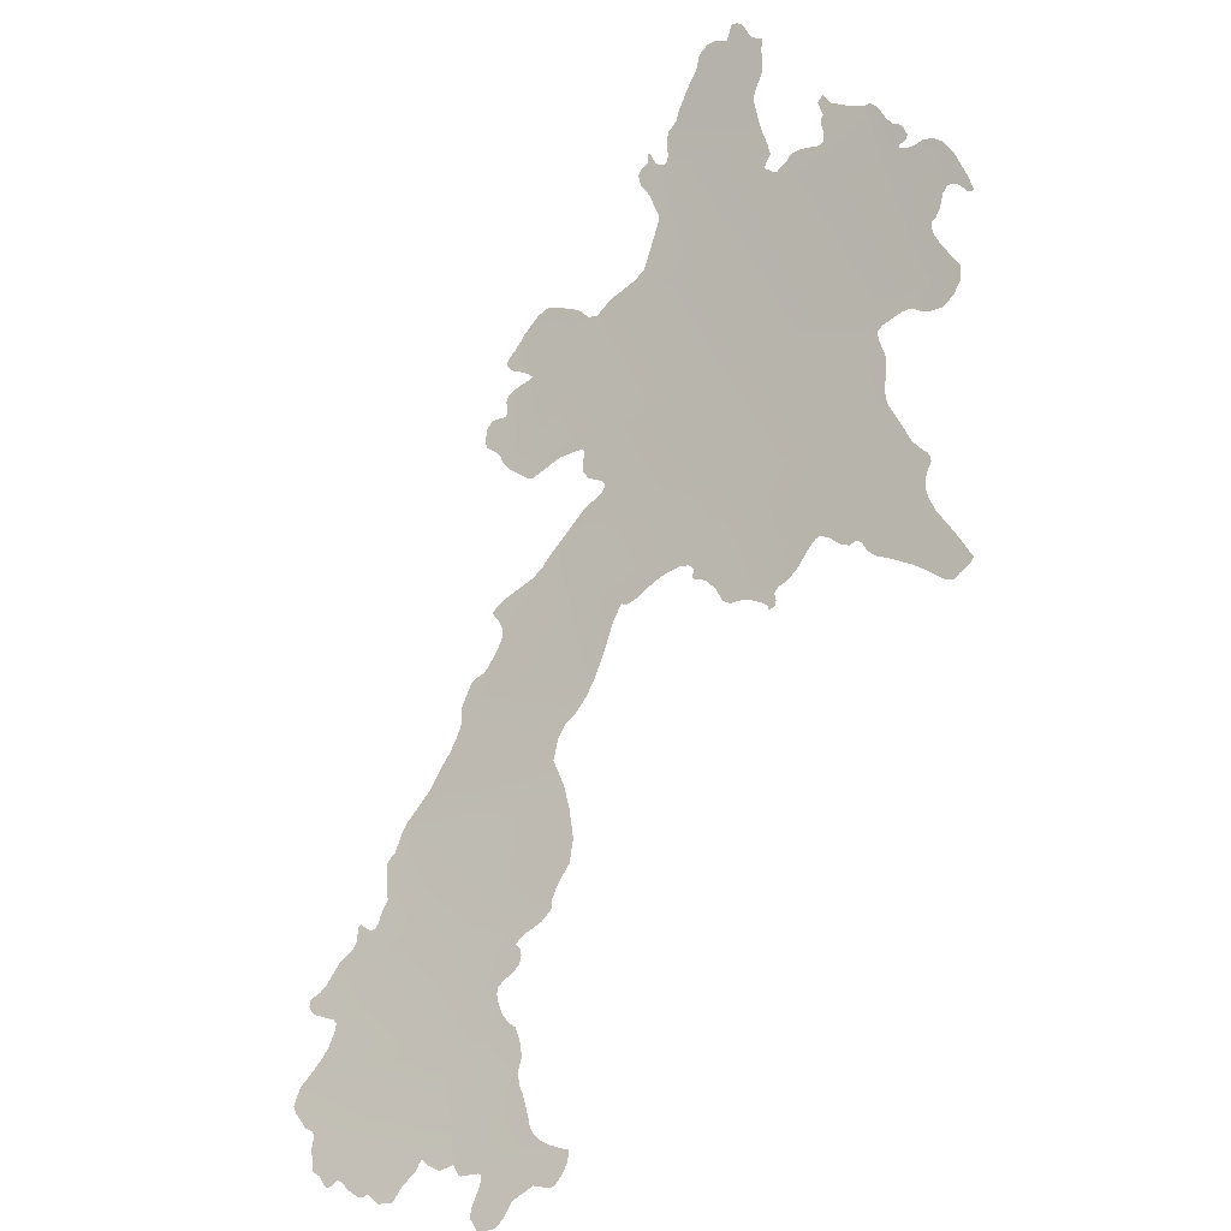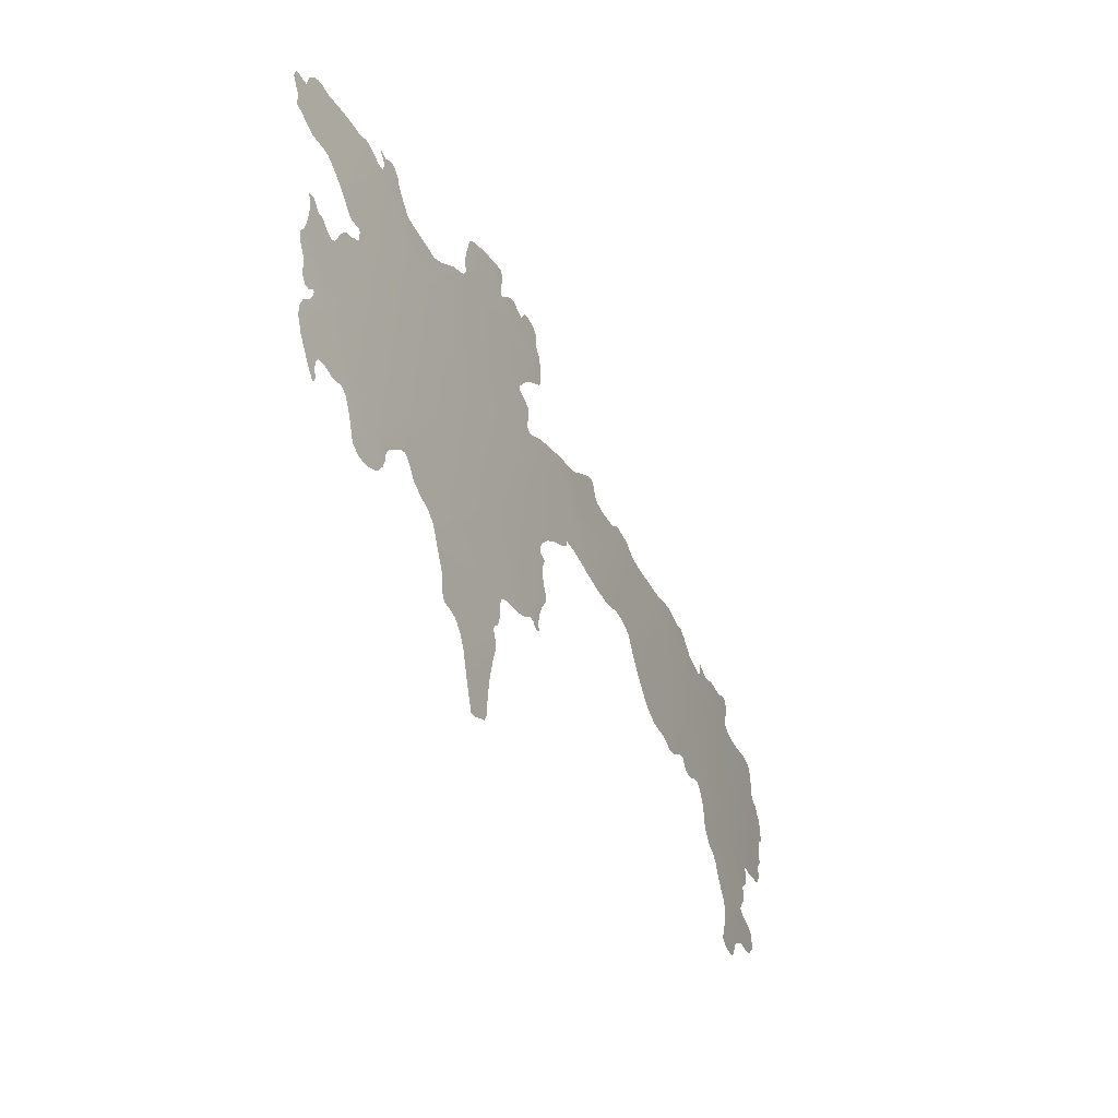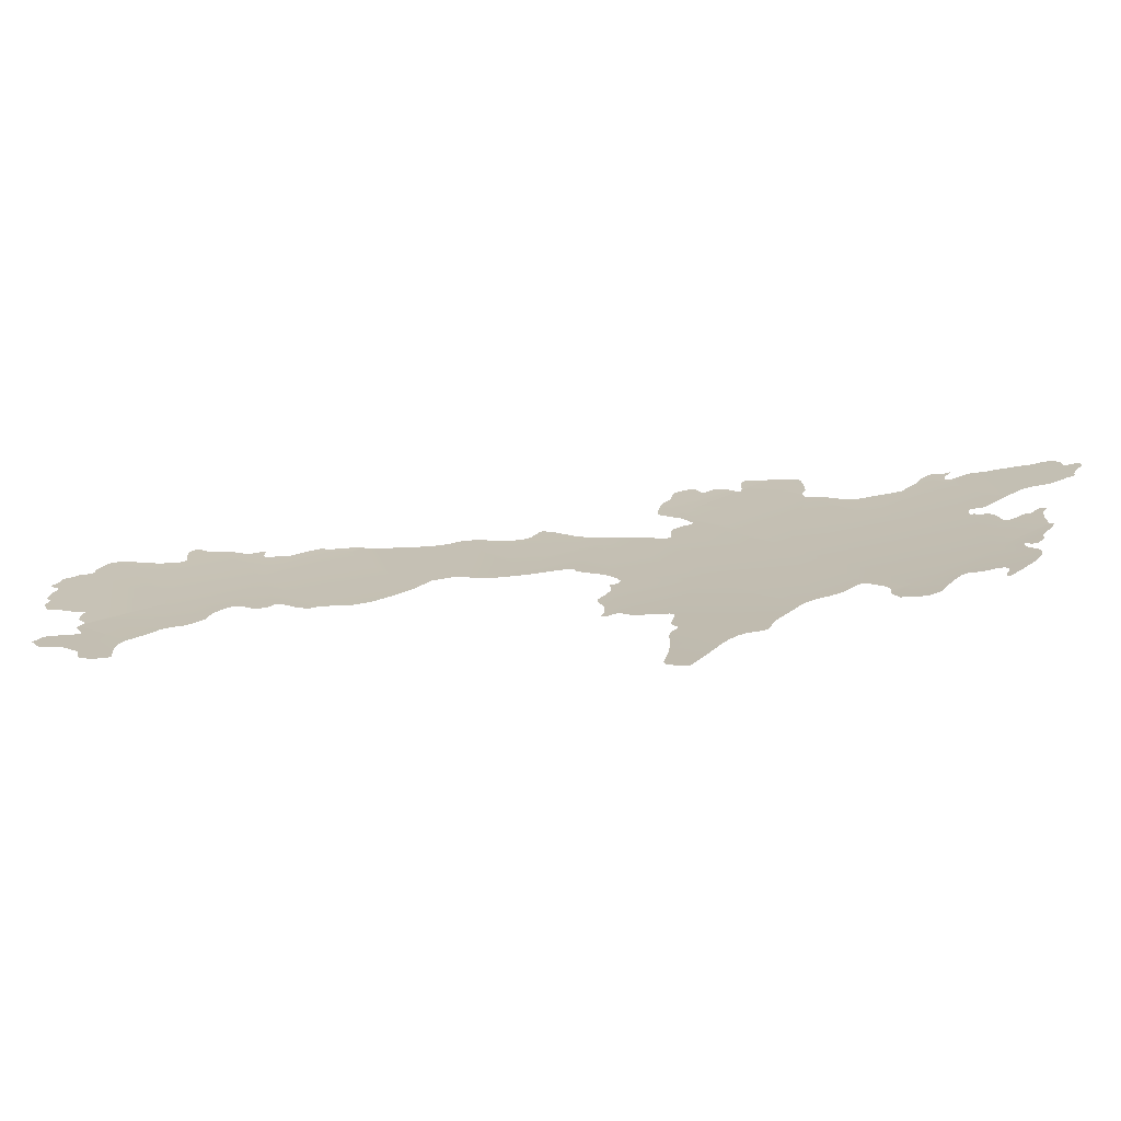
<metadata>
{"format":"obj","ext":"obj","renderer":"f3d","projection":"perspective","resolution":1024,"background":"white","views":[{"elev":-37.1,"azim":47.4,"up":"+Y"},{"elev":12.3,"azim":121.2,"up":"+Y"},{"elev":-2.1,"azim":57.8,"up":"+Z"}]}
</metadata>
<code>
o 0_Laos_sphere.001
v -1.333 1.47 -4.589
v -1.34 1.395 -4.611
v -1.346 1.319 -4.631
v -1.163 1.767 -4.53
v -1.17 1.694 -4.557
v -1.176 1.62 -4.582
v -1.183 1.545 -4.606
v -1.014 1.841 -4.537
v -1.02 1.767 -4.565
v -1.026 1.694 -4.591
v -1.032 1.62 -4.616
v -1.037 1.545 -4.641
v -0.8764 1.767 -4.594
v -0.8815 1.694 -4.621
v -1.416 1.395 -4.587
v -1.165 1.749 -4.537
v -1.165 1.745 -4.538
v -1.289 1.319 -4.647
v -1.2 1.694 -4.548
v -0.9235 1.62 -4.639
v -1.102 1.767 -4.545
v -1.104 1.767 -4.544
v -1.351 1.244 -4.65
v -1.46 1.319 -4.596
v -1.171 1.681 -4.561
v -1.176 1.629 -4.579
v -0.8829 1.672 -4.628
v -1.218 1.47 -4.621
v -0.831 1.767 -4.602
v -1.279 1.243 -4.67
v -1.351 1.243 -4.651
v -1.346 1.47 -4.585
v -1.189 1.62 -4.578
v -0.9152 1.545 -4.666
v -0.9693 1.545 -4.655
v -1.024 1.545 -4.644
v -1.332 1.484 -4.585
v -1.184 1.523 -4.613
v -1.038 1.534 -4.644
v -1.245 1.395 -4.637
v -1.012 1.862 -4.528
v -1.071 1.545 -4.633
v -1.165 1.545 -4.61
v -1.172 1.767 -4.528
v -0.8508 1.694 -4.626
v -1.393 1.243 -4.638
v -1.416 1.243 -4.631
v -1.042 1.841 -4.53
v -1.163 1.774 -4.528
v -1.277 1.545 -4.58
v -0.8728 1.817 -4.575
v -0.9463 1.841 -4.551
v -1.168 1.77 -4.528
v -1.194 1.616 -4.578
v -1.202 1.611 -4.577
v -1.225 1.605 -4.573
v -1.235 1.601 -4.572
v -1.238 1.599 -4.572
v -1.238 1.596 -4.573
v -1.236 1.592 -4.575
v -1.234 1.586 -4.578
v -1.234 1.582 -4.579
v -1.237 1.578 -4.579
v -1.241 1.573 -4.58
v -1.251 1.564 -4.581
v -1.256 1.561 -4.58
v -1.261 1.56 -4.579
v -1.266 1.558 -4.579
v -1.272 1.551 -4.579
v -1.289 1.321 -4.646
v -1.289 1.324 -4.645
v -1.294 1.329 -4.643
v -1.297 1.335 -4.64
v -1.298 1.343 -4.637
v -1.298 1.349 -4.636
v -1.296 1.353 -4.635
v -1.291 1.356 -4.635
v -1.283 1.36 -4.637
v -1.277 1.364 -4.637
v -1.275 1.369 -4.636
v -1.275 1.373 -4.635
v -1.277 1.377 -4.633
v -1.27 1.381 -4.634
v -1.255 1.386 -4.637
v -1.247 1.391 -4.637
v -1.042 1.838 -4.531
v -1.039 1.833 -4.534
v -1.038 1.827 -4.536
v -1.037 1.819 -4.54
v -1.036 1.813 -4.542
v -1.039 1.808 -4.544
v -1.059 1.783 -4.549
v -1.068 1.779 -4.549
v -1.088 1.774 -4.546
v -1.096 1.77 -4.545
v -1.109 1.769 -4.543
v -1.114 1.776 -4.539
v -1.121 1.78 -4.535
v -1.134 1.787 -4.53
v -1.138 1.787 -4.528
v -1.145 1.785 -4.528
v -1.158 1.777 -4.528
v -1.178 1.53 -4.612
v -1.166 1.544 -4.61
v -1.069 1.544 -4.634
v -1.062 1.543 -4.636
v -1.054 1.54 -4.638
v -1.047 1.536 -4.641
v -1.044 1.533 -4.643
v -1.045 1.53 -4.644
v -1.043 1.53 -4.644
v -1.04 1.531 -4.645
v -1.038 1.534 -4.644
v -1.038 1.539 -4.643
v -1.034 1.542 -4.642
v -1.026 1.544 -4.644
v -0.968 1.541 -4.656
v -0.9637 1.536 -4.659
v -0.954 1.53 -4.663
v -0.9534 1.529 -4.663
v -0.9424 1.522 -4.668
v -0.9336 1.514 -4.672
v -0.9234 1.503 -4.678
v -0.9185 1.502 -4.679
v -0.9135 1.504 -4.68
v -0.906 1.507 -4.68
v -0.9019 1.51 -4.68
v -0.9082 1.528 -4.673
v -0.8319 1.77 -4.601
v -0.8378 1.775 -4.598
v -0.8441 1.777 -4.596
v -0.8511 1.776 -4.595
v -0.8568 1.777 -4.594
v -0.8612 1.78 -4.592
v -0.8607 1.782 -4.591
v -0.8552 1.782 -4.592
v -0.8528 1.785 -4.591
v -0.8535 1.791 -4.589
v -0.8557 1.795 -4.587
v -0.8593 1.797 -4.586
v -0.8626 1.802 -4.583
v -0.8654 1.812 -4.579
v -0.8693 1.817 -4.576
v -1.338 1.48 -4.585
v -1.344 1.474 -4.585
v -1.463 1.315 -4.596
v -1.462 1.31 -4.598
v -1.459 1.304 -4.601
v -1.456 1.299 -4.603
v -1.452 1.296 -4.605
v -1.451 1.292 -4.606
v -1.453 1.287 -4.607
v -1.455 1.283 -4.608
v -1.454 1.278 -4.609
v -1.456 1.269 -4.611
v -1.452 1.266 -4.614
v -1.448 1.257 -4.617
v -1.445 1.256 -4.618
v -1.438 1.259 -4.619
v -1.436 1.258 -4.621
v -1.432 1.252 -4.624
v -1.425 1.245 -4.628
v -1.421 1.245 -4.629
v -1.418 1.245 -4.629
v -1.388 1.247 -4.638
v -1.383 1.25 -4.639
v -1.38 1.252 -4.639
v -1.377 1.256 -4.639
v -1.374 1.258 -4.639
v -1.37 1.253 -4.642
v -1.363 1.248 -4.646
v -1.356 1.249 -4.647
v -1.353 1.25 -4.648
v -1.197 1.69 -4.55
v -1.186 1.679 -4.558
v -1.183 1.678 -4.559
v -1.179 1.626 -4.578
v -1.186 1.622 -4.578
v -1.244 1.398 -4.636
v -1.238 1.406 -4.635
v -1.226 1.417 -4.635
v -1.22 1.432 -4.632
v -1.217 1.452 -4.626
v -1.218 1.468 -4.621
v -1.35 1.242 -4.651
v -1.348 1.241 -4.652
v -1.336 1.24 -4.656
v -1.333 1.239 -4.657
v -1.336 1.232 -4.658
v -1.344 1.22 -4.658
v -1.347 1.214 -4.659
v -1.343 1.203 -4.663
v -1.33 1.203 -4.667
v -1.324 1.207 -4.667
v -1.318 1.214 -4.667
v -1.315 1.217 -4.667
v -1.298 1.223 -4.67
v -1.287 1.218 -4.675
v -1.283 1.219 -4.675
v -1.278 1.223 -4.676
v -1.274 1.226 -4.676
v -1.271 1.231 -4.676
v -1.269 1.236 -4.675
v -1.269 1.239 -4.674
v -1.273 1.241 -4.673
v -1.013 1.861 -4.529
v -1.015 1.854 -4.531
v -1.017 1.85 -4.533
v -1.018 1.847 -4.533
v -1.021 1.846 -4.533
v -1.024 1.847 -4.532
v -1.027 1.849 -4.53
v -1.028 1.857 -4.527
v -1.03 1.857 -4.526
v -1.032 1.851 -4.528
v -1.035 1.85 -4.528
v -1.038 1.85 -4.527
v -1.041 1.847 -4.528
v -1.042 1.843 -4.529
v -1.153 1.563 -4.607
v -1.144 1.571 -4.606
v -1.14 1.569 -4.608
v -1.131 1.571 -4.609
v -1.118 1.577 -4.611
v -1.106 1.58 -4.612
v -1.097 1.58 -4.615
v -1.09 1.579 -4.616
v -1.088 1.576 -4.618
v -1.088 1.573 -4.619
v -1.09 1.57 -4.619
v -1.089 1.568 -4.62
v -1.084 1.566 -4.622
v -1.08 1.563 -4.624
v -1.076 1.556 -4.628
v -1.074 1.547 -4.631
v -0.8743 1.817 -4.575
v -0.8826 1.822 -4.572
v -0.8942 1.83 -4.566
v -0.8982 1.838 -4.562
v -0.9031 1.834 -4.562
v -0.9021 1.825 -4.566
v -0.9046 1.823 -4.567
v -0.906 1.82 -4.568
v -0.9058 1.814 -4.57
v -0.9071 1.81 -4.571
v -0.9092 1.808 -4.572
v -0.9119 1.807 -4.571
v -0.9245 1.81 -4.567
v -0.9324 1.811 -4.566
v -0.9359 1.808 -4.566
v -0.939 1.807 -4.566
v -0.9428 1.805 -4.566
v -0.9459 1.804 -4.566
v -0.9477 1.804 -4.565
v -0.9518 1.808 -4.563
v -0.9531 1.809 -4.562
v -0.9531 1.811 -4.561
v -0.9497 1.814 -4.561
v -0.9462 1.817 -4.56
v -0.9458 1.824 -4.558
v -0.9465 1.835 -4.553
v -1.017 1.549 -4.644
v -1.007 1.557 -4.643
v -0.9994 1.562 -4.643
v -0.9956 1.562 -4.643
v -0.9904 1.559 -4.646
v -0.9838 1.552 -4.65
v -0.9782 1.549 -4.652
v -0.9734 1.55 -4.652
v -0.9701 1.548 -4.654
v -0.9163 1.548 -4.665
v -0.9182 1.557 -4.661
v -0.9182 1.563 -4.659
v -0.9169 1.569 -4.658
v -0.9129 1.574 -4.657
v -0.9093 1.579 -4.656
v -0.9088 1.582 -4.655
v -0.9097 1.585 -4.654
v -0.9131 1.589 -4.651
v -0.9174 1.596 -4.648
v -0.9209 1.611 -4.643
v -0.8785 1.67 -4.63
v -0.869 1.669 -4.632
v -0.8596 1.673 -4.632
v -0.8516 1.681 -4.631
v -0.8492 1.69 -4.628
v -1.422 1.389 -4.587
v -1.428 1.385 -4.586
v -1.433 1.384 -4.586
v -1.437 1.382 -4.585
v -1.438 1.378 -4.586
v -1.437 1.374 -4.587
v -1.435 1.371 -4.589
v -1.421 1.364 -4.595
v -1.42 1.361 -4.596
v -1.422 1.357 -4.597
v -1.426 1.351 -4.597
v -1.43 1.346 -4.597
v -1.435 1.341 -4.597
v -1.446 1.333 -4.596
v -1.455 1.327 -4.595
v -1.46 1.32 -4.596
v -1.174 1.766 -4.528
v -1.178 1.763 -4.528
v -1.178 1.759 -4.529
v -1.175 1.755 -4.532
v -1.171 1.753 -4.534
v -1.165 1.75 -4.536
v -1.173 1.744 -4.537
v -1.183 1.741 -4.535
v -1.186 1.737 -4.536
v -1.187 1.734 -4.537
v -1.189 1.728 -4.538
v -1.19 1.727 -4.538
v -1.199 1.728 -4.536
v -1.202 1.727 -4.535
v -1.206 1.724 -4.535
v -1.21 1.717 -4.537
v -1.21 1.711 -4.539
v -1.204 1.706 -4.543
v -1.202 1.702 -4.545
v -1.201 1.697 -4.547
v -1.278 1.544 -4.58
v -1.279 1.538 -4.582
v -1.282 1.531 -4.583
v -1.288 1.523 -4.584
v -1.296 1.515 -4.585
v -1.306 1.506 -4.585
v -1.313 1.499 -4.585
v -1.315 1.496 -4.585
v -1.221 1.487 -4.615
v -1.213 1.5 -4.612
v -1.206 1.507 -4.612
v -1.196 1.513 -4.613
v -1.187 1.52 -4.613
v -1.281 1.245 -4.669
v -1.287 1.249 -4.666
v -1.291 1.254 -4.664
v -1.293 1.259 -4.662
v -1.293 1.265 -4.661
v -1.293 1.281 -4.656
v -1.295 1.288 -4.654
v -1.293 1.297 -4.652
v -1.289 1.305 -4.651
v -1.288 1.316 -4.648
v -1.102 1.767 -4.545
v -1.163 1.746 -4.538
v -1.165 1.745 -4.538
v -1.16 1.684 -4.562
v -1.149 1.684 -4.565
v -1.144 1.684 -4.566
v -1.141 1.683 -4.567
v -1.14 1.681 -4.568
v -1.144 1.674 -4.57
v -1.145 1.667 -4.572
v -1.143 1.662 -4.574
v -1.136 1.658 -4.578
v -1.133 1.656 -4.579
v -1.133 1.653 -4.58
v -1.135 1.65 -4.581
v -1.142 1.647 -4.58
v -1.151 1.644 -4.579
v -0.9763 1.896 -4.522
v -0.9864 1.887 -4.523
v -0.9986 1.875 -4.526
v -1.003 1.87 -4.527
v -1.011 1.865 -4.527
v -0.9463 1.841 -4.551
v -0.9449 1.855 -4.545
v -0.944 1.859 -4.544
v -0.9407 1.863 -4.543
v -0.9323 1.872 -4.541
v -0.9297 1.877 -4.539
v -0.9281 1.883 -4.537
v -0.9279 1.886 -4.536
v -0.9257 1.89 -4.535
v -0.9244 1.893 -4.534
v -0.9277 1.895 -4.532
v -0.9314 1.899 -4.53
v -0.933 1.906 -4.527
v -0.9346 1.91 -4.525
v -0.9373 1.912 -4.523
v -0.9397 1.913 -4.522
v -0.9414 1.912 -4.522
v -0.9486 1.904 -4.524
v -0.9564 1.908 -4.521
v -0.9627 1.908 -4.52
v -0.9681 1.906 -4.519
v -0.9712 1.904 -4.52
v -0.9253 1.626 -4.636
v -0.9241 1.635 -4.633
v -0.9191 1.645 -4.631
v -0.9161 1.655 -4.628
v -0.9171 1.668 -4.623
v -0.916 1.673 -4.621
v -0.9113 1.675 -4.621
v -0.8959 1.678 -4.624
v -0.8911 1.678 -4.625
v -0.8873 1.676 -4.626
v -0.8835 1.672 -4.628
v -0.854 1.701 -4.623
v -0.8573 1.71 -4.619
v -0.8591 1.717 -4.616
v -0.8586 1.721 -4.615
v -0.8567 1.725 -4.614
v -0.8544 1.725 -4.614
v -0.8493 1.73 -4.613
v -0.844 1.738 -4.611
v -0.8393 1.742 -4.611
v -0.8352 1.741 -4.611
v -0.8315 1.738 -4.613
v -0.8283 1.732 -4.616
v -0.8257 1.73 -4.617
v -0.8236 1.731 -4.617
v -0.8239 1.736 -4.615
v -0.8242 1.74 -4.614
v -0.8274 1.758 -4.606
v -1.352 1.462 -4.586
v -1.355 1.46 -4.586
v -1.358 1.458 -4.585
v -1.361 1.451 -4.587
v -1.362 1.447 -4.588
v -1.364 1.433 -4.591
v -1.368 1.428 -4.592
v -1.372 1.423 -4.592
v -1.374 1.419 -4.593
v -1.377 1.416 -4.592
v -1.381 1.416 -4.591
v -1.385 1.419 -4.589
v -1.388 1.422 -4.587
v -1.389 1.421 -4.587
v -1.394 1.411 -4.589
v -1.397 1.408 -4.589
v -1.403 1.404 -4.588
v -1.409 1.401 -4.588
v -1.415 1.242 -4.631
v -1.411 1.237 -4.634
v -1.409 1.237 -4.634
v -1.402 1.236 -4.637
v -1.399 1.238 -4.637
v -1.395 1.242 -4.637
f 324 50 332
f 180 179 1
f 2 76 75
f 353 352 10
f 11 228 227
f 98 97 96
f 347 16 4
f 379 378 375
f 251 250 247
f 9 14 10
f 10 396 395
f 270 272 35
f 13 135 134
f 405 404 13
f 53 4 44
f 7 63 62
f 9 91 90
f 108 107 12
f 103 38 7
f 122 121 128
f 114 39 12
f 144 37 1
f 3 173 169
f 177 26 6
f 174 19 5
f 196 189 188
f 215 213 212
f 282 27 14
f 3 296 295
f 320 317 314
f 305 304 303
f 340 339 23
f 427 426 2
f 441 438 436
f 28 1 330
f 1 37 330
f 331 28 329
f 28 330 329
f 329 328 331
f 328 327 331
f 332 331 325
f 331 327 326
f 335 334 7
f 334 333 7
f 333 332 50
f 331 326 325
f 38 335 7
f 50 7 333
f 324 323 50
f 332 325 324
f 40 2 179
f 2 1 179
f 1 28 183
f 28 184 183
f 183 182 180
f 1 183 180
f 182 181 180
f 18 3 72
f 3 2 75
f 18 72 70
f 2 40 83
f 40 85 84
f 83 40 84
f 82 81 80
f 82 80 79
f 2 83 82
f 72 3 73
f 72 71 70
f 73 3 74
f 2 82 77
f 82 79 78
f 77 82 78
f 74 3 75
f 2 77 76
f 11 6 360
f 6 26 362
f 360 6 361
f 362 361 6
f 10 11 359
f 349 25 5
f 350 349 5
f 11 360 359
f 350 5 351
f 5 10 352
f 351 5 352
f 10 359 358
f 357 356 354
f 356 355 354
f 10 358 353
f 358 357 353
f 354 353 357
f 43 7 220
f 7 6 220
f 11 12 233
f 12 42 234
f 42 235 234
f 12 234 233
f 223 222 221
f 221 220 6
f 232 231 229
f 231 230 229
f 11 233 228
f 233 232 228
f 221 6 224
f 6 11 225
f 224 223 221
f 225 224 6
f 232 229 228
f 226 225 11
f 227 226 11
f 22 4 96
f 4 49 102
f 96 4 98
f 102 101 4
f 4 101 98
f 101 100 99
f 99 98 101
f 10 5 346
f 5 17 348
f 5 348 347
f 21 9 10
f 4 22 347
f 22 346 347
f 346 21 10
f 5 347 346
f 52 8 368
f 8 41 366
f 41 367 366
f 366 365 369
f 365 364 370
f 369 365 370
f 363 389 385
f 389 388 387
f 364 363 370
f 8 366 368
f 389 387 386
f 368 366 369
f 389 386 385
f 385 384 380
f 384 383 382
f 373 372 385
f 372 371 385
f 371 370 363
f 384 382 381
f 380 384 381
f 371 363 385
f 374 373 375
f 377 376 378
f 376 375 378
f 373 385 375
f 375 385 379
f 380 379 385
f 9 8 256
f 8 52 261
f 261 260 257
f 260 259 258
f 8 261 257
f 257 260 258
f 51 13 236
f 13 9 253
f 236 13 245
f 247 13 253
f 240 239 238
f 243 242 241
f 241 240 238
f 241 238 237
f 244 243 241
f 245 244 237
f 244 241 237
f 237 236 245
f 8 257 256
f 256 255 254
f 246 245 13
f 9 256 254
f 253 252 251
f 9 254 253
f 247 246 13
f 249 248 250
f 248 247 250
f 253 251 247
f 9 13 14
f 20 11 390
f 11 10 391
f 390 11 391
f 14 27 399
f 27 400 399
f 393 392 394
f 392 391 394
f 14 399 398
f 14 398 397
f 391 10 394
f 10 14 396
f 14 397 396
f 395 394 10
f 36 12 262
f 12 11 263
f 262 12 263
f 11 20 265
f 20 281 265
f 281 280 266
f 281 266 265
f 280 279 274
f 279 278 275
f 278 277 276
f 275 278 276
f 275 274 279
f 280 274 269
f 264 263 11
f 265 264 11
f 266 280 269
f 274 273 270
f 268 267 269
f 267 266 269
f 269 274 270
f 273 272 270
f 271 34 35
f 272 271 35
f 13 51 141
f 51 143 142
f 141 51 142
f 140 139 138
f 140 138 135
f 138 137 135
f 13 141 135
f 141 140 135
f 129 29 130
f 29 13 132
f 131 130 132
f 132 130 29
f 137 136 135
f 133 132 13
f 134 133 13
f 14 13 404
f 13 29 409
f 405 13 408
f 29 417 409
f 417 416 410
f 410 416 411
f 416 415 411
f 415 414 412
f 411 415 412
f 414 413 412
f 401 45 14
f 402 401 14
f 417 410 409
f 403 402 14
f 404 403 14
f 408 407 405
f 407 406 405
f 409 408 13
f 53 49 4
f 7 50 66
f 50 69 66
f 69 68 67
f 69 67 66
f 33 6 54
f 6 7 54
f 7 66 65
f 55 54 7
f 57 56 60
f 56 55 61
f 60 56 61
f 59 58 57
f 60 59 57
f 55 7 62
f 7 65 64
f 7 64 63
f 61 55 62
f 9 21 95
f 95 94 93
f 9 95 93
f 86 48 87
f 48 8 87
f 9 93 92
f 9 92 91
f 87 8 88
f 8 9 90
f 88 8 89
f 90 89 8
f 12 39 108
f 39 112 109
f 112 111 109
f 111 110 109
f 105 42 106
f 42 12 106
f 39 109 108
f 107 106 12
f 7 43 104
f 104 103 7
f 35 34 119
f 34 128 121
f 35 119 118
f 128 127 126
f 125 124 123
f 128 126 125
f 117 35 118
f 119 34 120
f 121 120 34
f 125 123 122
f 125 122 128
f 12 36 116
f 12 116 115
f 114 113 39
f 12 115 114
f 1 32 145
f 145 144 1
f 46 47 164
f 164 163 162
f 162 161 164
f 161 160 164
f 159 158 156
f 158 157 156
f 164 160 168
f 160 159 151
f 168 160 169
f 165 46 164
f 167 166 168
f 166 165 168
f 165 164 168
f 159 156 154
f 156 155 154
f 154 153 152
f 169 160 151
f 171 170 172
f 170 169 173
f 172 170 173
f 159 154 152
f 159 152 151
f 150 149 148
f 169 151 3
f 151 150 3
f 3 23 173
f 146 24 147
f 24 3 150
f 148 24 150
f 148 147 24
f 6 33 178
f 178 177 6
f 5 25 176
f 176 175 5
f 175 174 5
f 31 30 187
f 30 205 201
f 187 30 188
f 205 204 203
f 203 202 205
f 202 201 205
f 201 200 30
f 200 199 198
f 197 200 198
f 196 195 189
f 195 194 189
f 189 194 190
f 200 197 30
f 194 193 190
f 193 192 191
f 197 196 188
f 186 185 31
f 187 186 31
f 193 191 190
f 188 30 197
f 8 48 210
f 48 219 216
f 211 48 216
f 219 218 216
f 218 217 216
f 206 41 207
f 41 8 207
f 208 207 8
f 48 211 210
f 215 214 213
f 216 215 212
f 211 216 212
f 209 208 8
f 210 209 8
f 14 45 284
f 45 286 285
f 284 45 285
f 284 283 14
f 283 282 14
f 3 24 300
f 24 302 300
f 302 301 300
f 300 299 3
f 2 3 295
f 287 15 294
f 15 2 295
f 294 15 295
f 290 289 291
f 289 288 293
f 292 289 293
f 288 287 294
f 3 299 298
f 3 298 297
f 289 292 291
f 294 293 288
f 3 297 296
f 5 19 321
f 19 322 321
f 309 17 313
f 17 5 313
f 311 310 312
f 310 309 312
f 5 321 314
f 313 5 314
f 320 319 318
f 321 320 314
f 313 312 309
f 316 315 317
f 315 314 317
f 320 318 317
f 4 16 308
f 307 306 44
f 306 305 303
f 4 308 307
f 303 44 306
f 44 4 307
f 30 31 336
f 31 23 339
f 336 31 337
f 23 3 342
f 3 18 343
f 18 345 343
f 345 344 343
f 337 31 338
f 338 31 339
f 3 343 342
f 342 341 23
f 341 340 23
f 2 15 434
f 15 435 434
f 32 1 418
f 1 2 423
f 418 1 422
f 420 419 421
f 419 418 421
f 2 434 433
f 432 431 429
f 431 430 429
f 2 433 427
f 433 432 428
f 427 433 428
f 1 423 422
f 422 421 418
f 425 424 2
f 424 423 2
f 432 429 428
f 426 425 2
f 47 46 441
f 441 440 438
f 440 439 438
f 438 437 436
f 436 47 441

</code>
